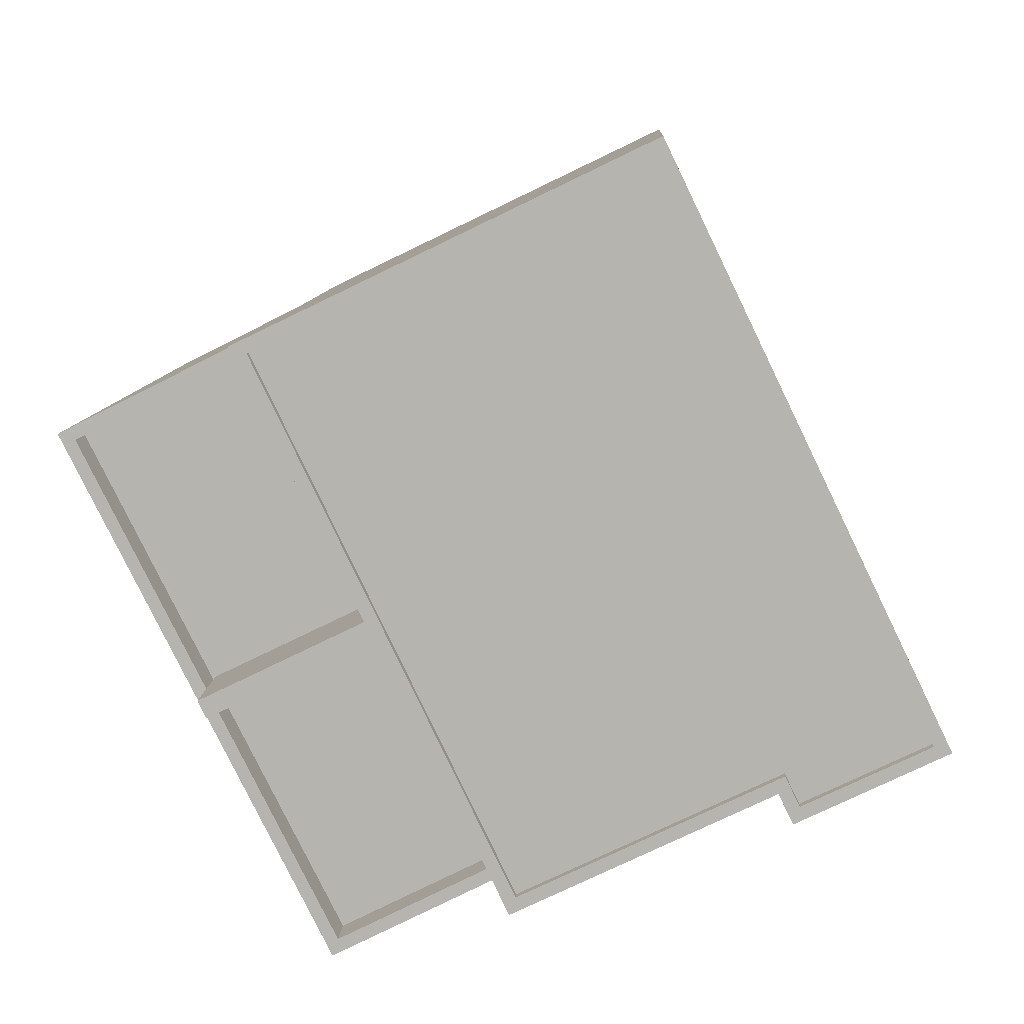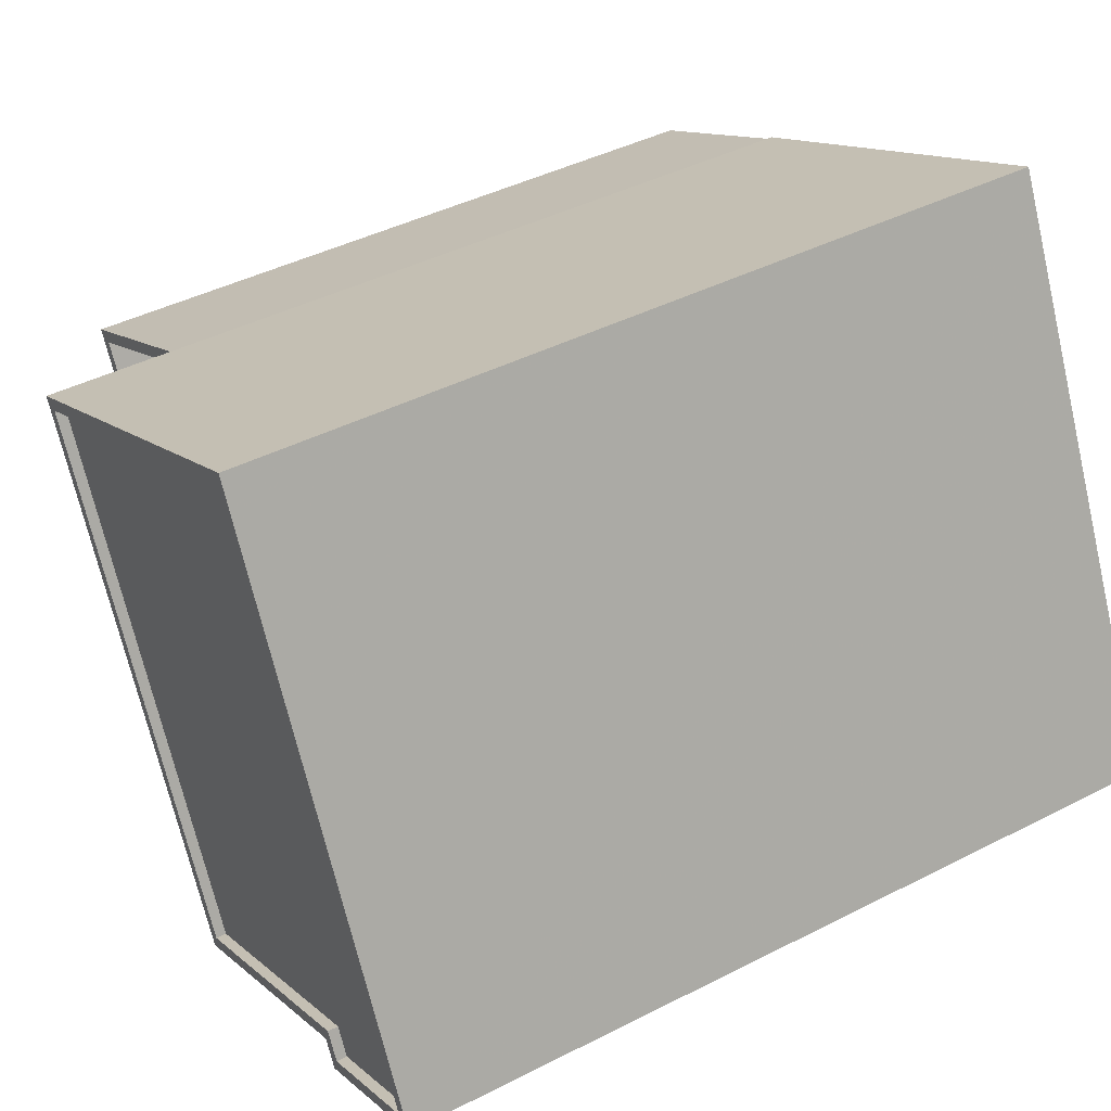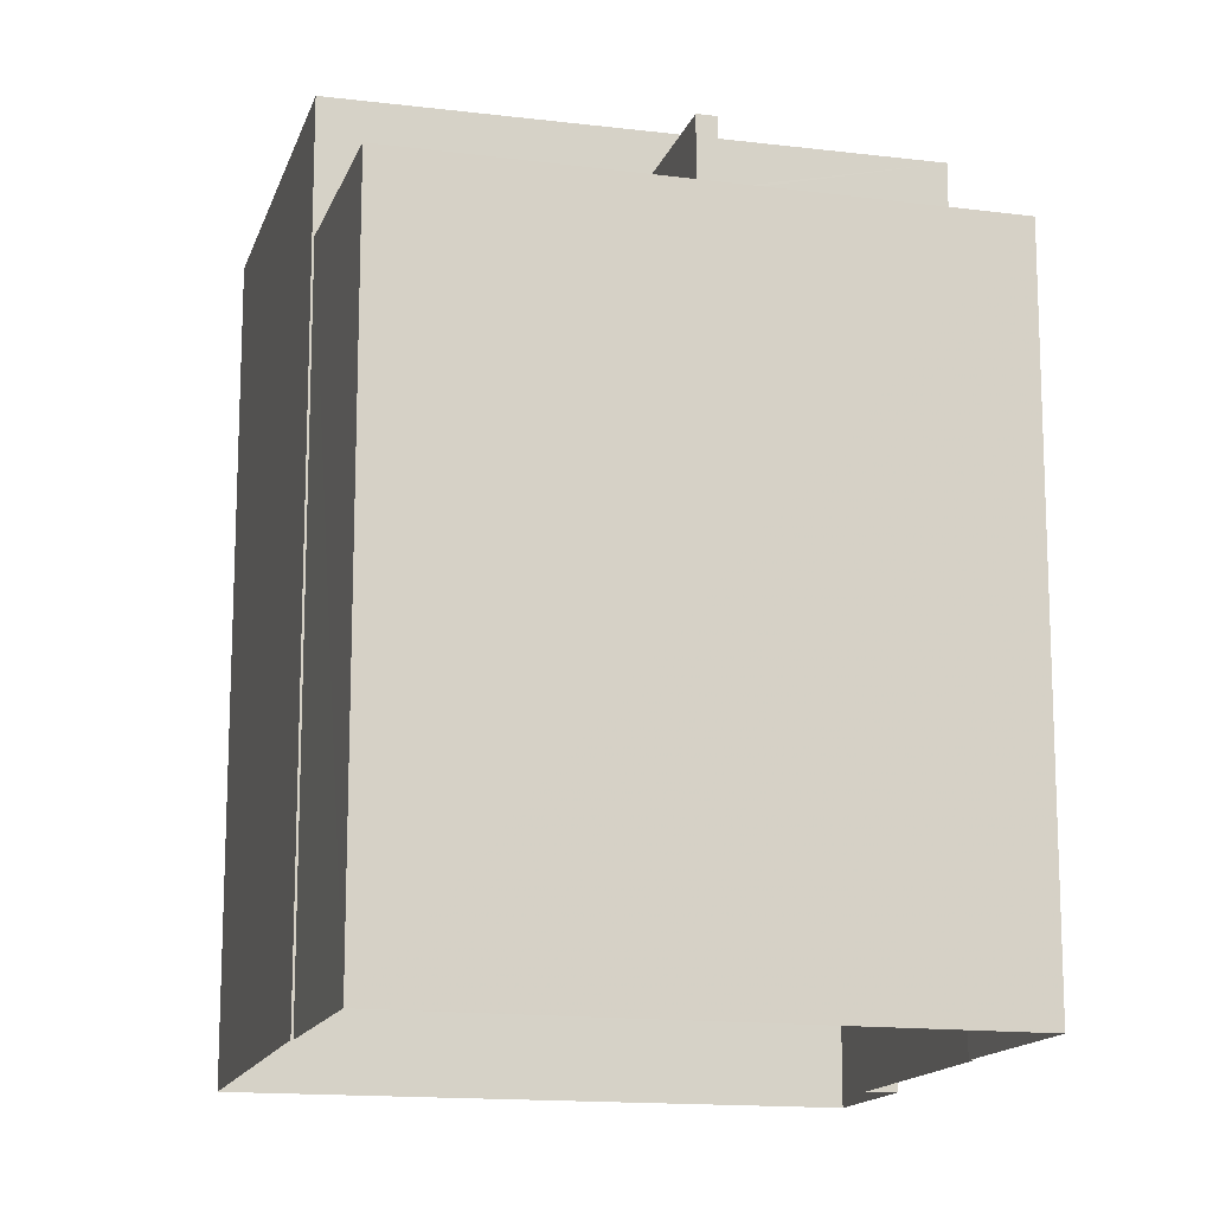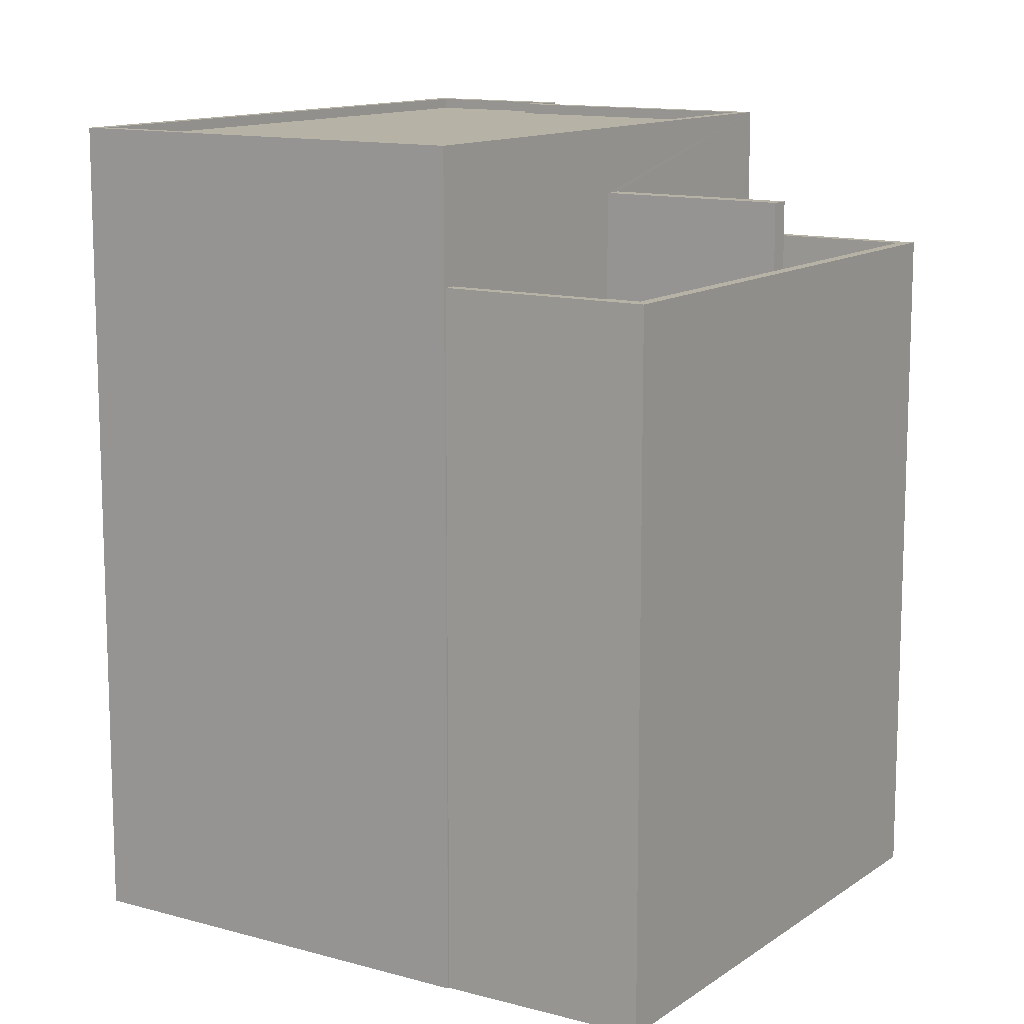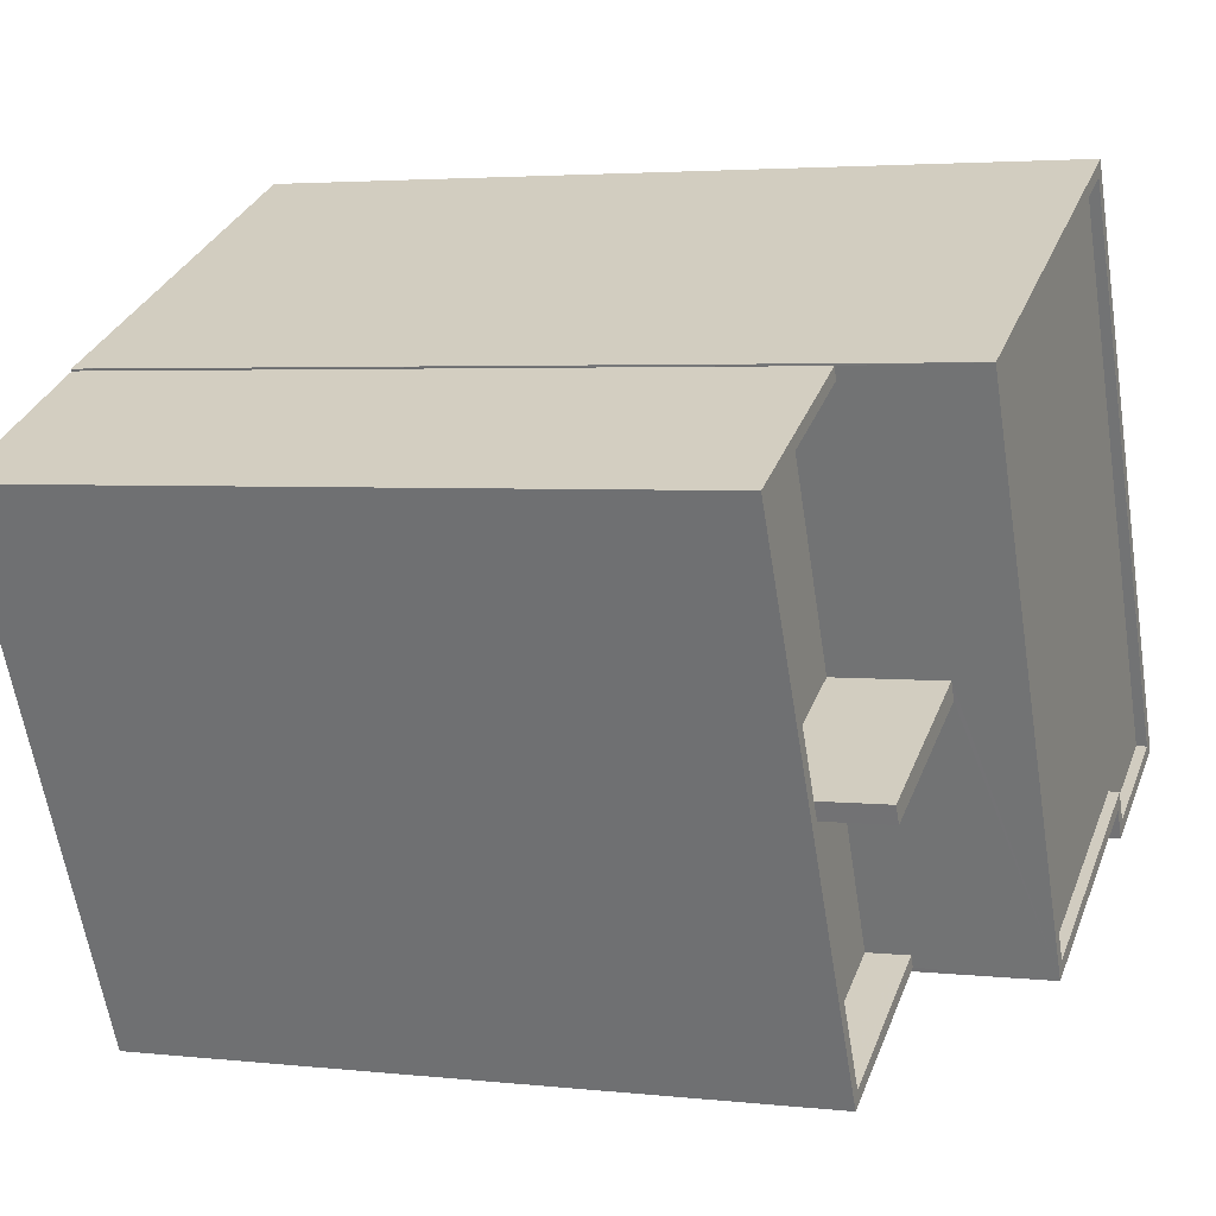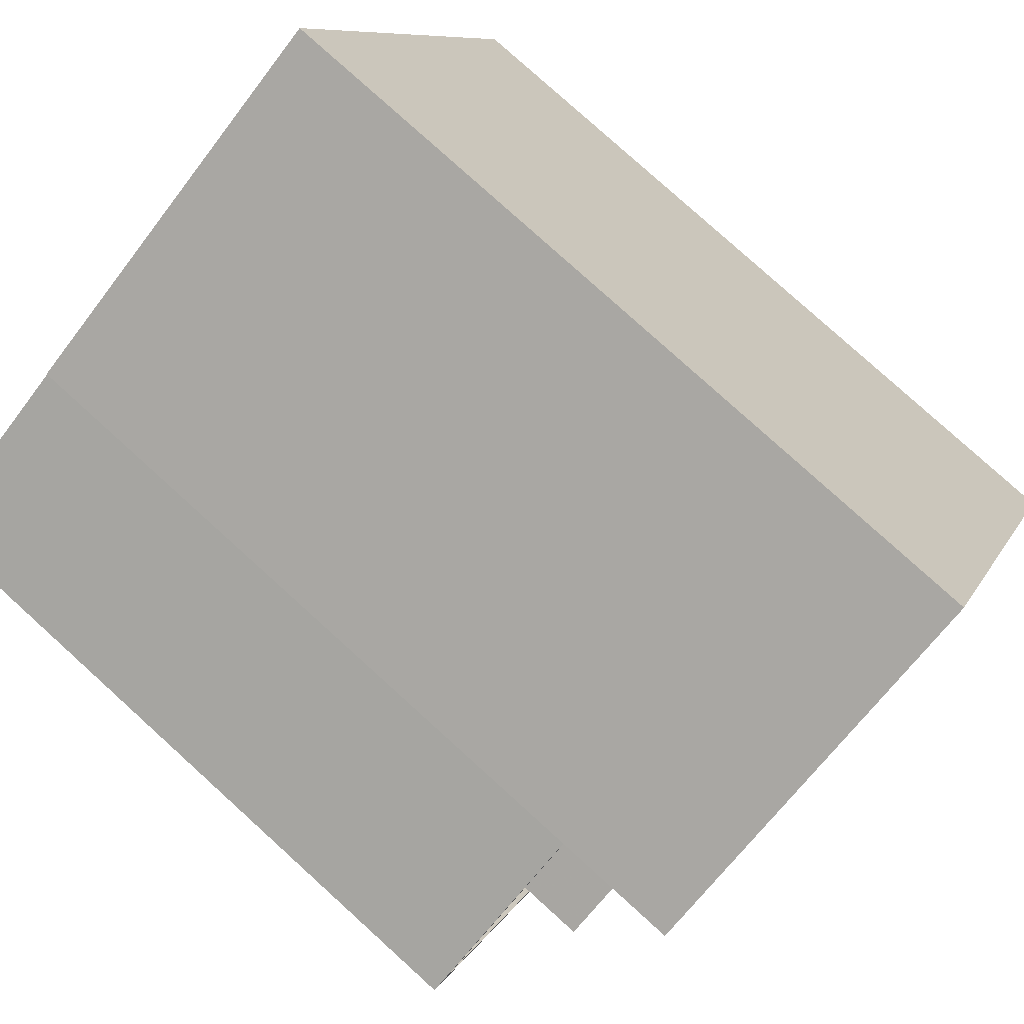
<metadata>
{"format":"obj","ext":"obj","renderer":"f3d","projection":"perspective","resolution":1024,"background":"white","views":[{"elev":8.8,"azim":3.0,"up":"+Y"},{"elev":42.0,"azim":58.4,"up":"+Y"},{"elev":-14.6,"azim":-79.0,"up":"+Z"},{"elev":12.4,"azim":-120.7,"up":"+Z"},{"elev":3.4,"azim":-69.3,"up":"+Y"},{"elev":79.7,"azim":-47.8,"up":"+Y"}]}
</metadata>
<code>
v -9454 -3.635e+04 28.67
v -9450 -3.635e+04 28.67
v -9453 -3.635e+04 28.67
v -9456 -3.634e+04 28.67
v -9466 -3.634e+04 28.68
v -9466 -3.634e+04 28.68
v -9470 -3.634e+04 28.68
v -9460 -3.635e+04 28.67
v -9464 -3.636e+04 28.67
v -9460 -3.635e+04 28.67
v -9462 -3.635e+04 46.61
v -9467 -3.635e+04 46.61
v -9466 -3.635e+04 46.61
v -9463 -3.635e+04 46.61
v -9464 -3.636e+04 44.06
v -9460 -3.635e+04 44.06
v -9466 -3.635e+04 44.06
v -9462 -3.635e+04 44.06
v -9470 -3.634e+04 44.07
v -9465 -3.634e+04 44.06
v -9467 -3.635e+04 44.06
v -9463 -3.635e+04 44.06
v -9464 -3.636e+04 45.06
v -9460 -3.635e+04 45.06
v -9464 -3.636e+04 45.06
v -9470 -3.634e+04 45.07
v -9470 -3.634e+04 45.07
v -9466 -3.634e+04 45.06
v -9460 -3.635e+04 45.06
v -9465 -3.634e+04 45.06
v -9454 -3.635e+04 48.15
v -9453 -3.635e+04 48.15
v -9453 -3.635e+04 48.15
v -9460 -3.635e+04 48.16
v -9459 -3.635e+04 48.16
v -9450 -3.635e+04 48.15
v -9450 -3.635e+04 48.15
v -9456 -3.634e+04 48.16
v -9456 -3.634e+04 48.16
v -9466 -3.634e+04 48.16
v -9465 -3.634e+04 48.16
v -9454 -3.635e+04 48.15
v -9454 -3.635e+04 47.9
v -9456 -3.634e+04 47.91
v -9465 -3.634e+04 47.91
v -9459 -3.635e+04 47.91
v -9450 -3.635e+04 47.9
v -9453 -3.635e+04 47.9
f 1 2 3
f 4 2 1
f 4 5 6
f 7 8 9
f 10 8 1
f 5 8 7
f 4 1 5
f 5 1 8
f 11 12 13
f 11 14 12
f 15 16 17
f 16 18 17
f 19 15 17
f 20 19 21
f 22 20 21
f 21 19 17
f 23 24 25
f 23 26 27
f 26 28 27
f 24 29 25
f 26 30 28
f 23 25 26
f 31 32 33
f 34 31 35
f 32 36 37
f 38 39 40
f 36 39 38
f 41 38 40
f 35 31 42
f 37 36 38
f 31 33 42
f 33 32 37
f 43 44 45
f 45 46 43
f 47 44 43
f 48 47 43
f 35 40 34
f 35 41 40
f 11 13 17
f 18 11 17
f 21 17 13
f 12 21 13
f 14 21 12
f 14 22 21
f 29 15 25
f 29 16 15
f 19 25 15
f 19 26 25
f 30 26 19
f 20 30 19
f 24 23 9
f 8 24 9
f 23 7 9
f 23 27 7
f 28 7 27
f 28 5 7
f 8 10 24
f 5 28 6
f 10 34 24
f 22 30 20
f 28 40 6
f 34 40 14
f 18 16 29
f 18 29 11
f 34 14 11
f 22 14 30
f 28 30 40
f 29 24 34
f 30 14 40
f 29 34 11
f 36 2 4
f 39 36 4
f 36 3 2
f 36 32 3
f 32 1 3
f 32 31 1
f 31 34 10
f 1 31 10
f 6 39 4
f 6 40 39
f 38 45 44
f 38 41 45
f 37 44 47
f 37 38 44
f 37 47 48
f 33 37 48
f 33 48 43
f 42 33 43
f 42 43 46
f 35 42 46
f 35 46 45
f 41 35 45

</code>
